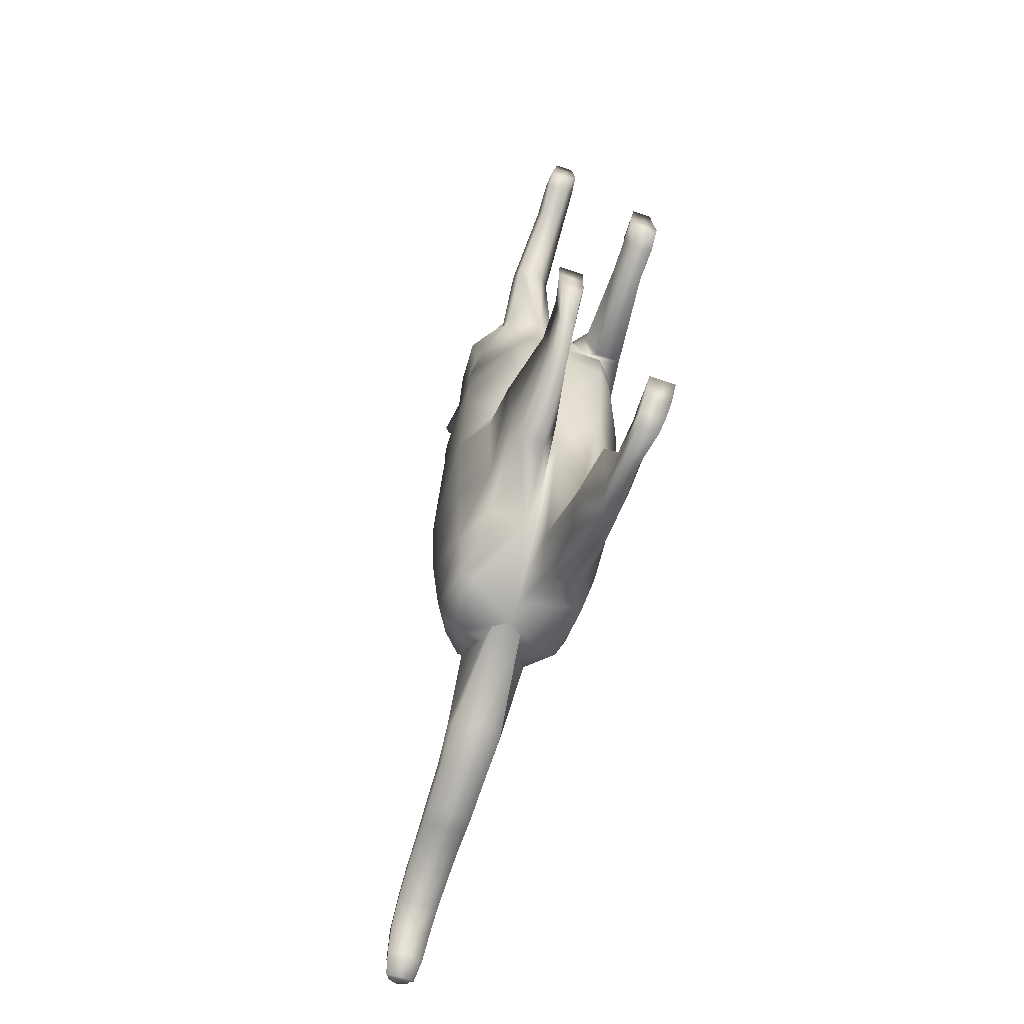
<metadata>
{"format":"obj","ext":"obj","renderer":"f3d","projection":"perspective","resolution":1024,"background":"white","views":[{"elev":-63.1,"azim":-18.7,"up":"+Z"}]}
</metadata>
<code>
o cat4_Cube.016
v 0.02383 0.1381 -0.04728
v 0.03052 0.2979 -0.04864
v 0.02986 0.1351 -0.1539
v 0.02381 0.2995 -0.1027
v 0.02212 0.1712 -0.1831
v 0.01595 0.2916 -0.1553
v 0.01389 0.1975 -0.1974
v 0.007568 0.2851 -0.1757
v 0.02561 0.1302 0.02563
v 0.0323 0.29 0.02427
v 0.02638 0.1322 0.0572
v 0.03297 0.2841 0.0519
v 0.03245 0.1231 0.07137
v 0.0338 0.2866 0.08594
v 0.01157 0.3132 -0.04818
v -0.003305 0.1369 -0.1566
v 0.01176 0.1258 -0.0403
v 0.006897 0.3148 -0.1023
v 0.02095 0.1752 0.1765
v 0.01715 0.2688 0.1768
v 0.01419 0.1725 0.2082
v 0.01444 0.2702 0.2182
v 0.02381 0.2139 0.2462
v 0.03597 0.2949 0.2636
v 0.0279 0.201 0.2788
v 0.02204 0.2062 0.312
v 0.02393 0.2679 0.3183
v 0.007743 0.2108 0.3374
v 0.001523 0.3069 -0.155
v -0.003883 0.2959 -0.1755
v -0.01337 0.2011 -0.2004
v 0.01354 0.1179 0.03261
v 0.01335 0.3053 0.02473
v 0.01431 0.1198 0.06418
v 0.01402 0.2994 0.05236
v 0.004615 0.1224 0.07205
v 0.01485 0.3019 0.08641
v -0.01136 0.1584 0.1497
v 0.009134 0.2838 0.1802
v 0.006981 0.1684 0.2039
v 0.007414 0.2852 0.2216
v 0.009965 0.1855 0.2404
v 0.01062 0.3081 0.2671
v 0.01307 0.1967 0.2782
v 0.008743 0.1987 0.3107
v 0.007893 0.2733 0.3204
v -0.002391 0.2074 0.337
v -0.000592 0.2396 0.3339
v -0.01957 0.1712 -0.1813
v 0.03757 0.269 -0.1051
v 0.04439 0.2637 -0.04689
v 0.02973 0.268 -0.1571
v 0.02129 0.2686 -0.1798
v 0.04616 0.2558 0.02601
v 0.04686 0.2519 0.05469
v 0.04773 0.2545 0.08998
v 0.03085 0.2332 0.1717
v 0.02821 0.2479 0.216
v 0.03796 0.2757 0.2593
v 0.04228 0.268 0.293
v 0.03188 0.2594 0.3126
v -0.000727 0.2324 0.3333
v -0.006208 0.2247 0.3431
v 0.009571 0.267 -0.1906
v 0.04005 0.1973 -0.1084
v 0.04702 0.1861 -0.04369
v 0.03223 0.207 -0.1594
v 0.02343 0.2171 -0.1969
v 0.0488 0.1782 0.02922
v 0.04954 0.1776 0.05952
v 0.0466 0.1938 0.1357
v 0.0335 0.2071 0.1753
v 0.03057 0.1895 0.2079
v 0.04024 0.2249 0.2482
v 0.04462 0.2279 0.2842
v 0.02692 0.2219 0.3024
v 0.008555 0.2193 0.3361
v -0.005965 0.2212 0.3431
v 0.01198 0.2171 -0.1966
v 0.03113 0.1173 0.06848
v 0.0255 0.118 0.1205
v 0.0111 0.1173 0.06897
v 0.007784 0.118 0.1209
v 0.02446 0.04537 0.07844
v 0.02108 0.05445 0.1082
v 0.009232 0.04521 0.07919
v 0.01118 0.05445 0.1084
v 0.005159 0.02591 0.1162
v 0.02517 0.02591 0.1157
v 0.0261 0.02181 0.08739
v 0.009757 0.02196 0.08741
v 0.02473 0.008811 0.09237
v 0.01008 0.008811 0.09273
v 0.005497 0.008811 0.1188
v 0.02496 0.008811 0.1183
v 0.02321 0.008811 0.1375
v 0.02158 0.02339 0.1254
v 0.01134 0.02339 0.1256
v 0.008334 0.008811 0.1379
v 0.02418 0.09009 -0.1873
v 0.01861 0.1206 -0.2132
v 0.01223 0.1478 -0.2325
v -0.009146 0.1478 -0.232
v -0.004148 0.09009 -0.1866
v -0.01624 0.1209 -0.2131
v 0.01317 0.06625 -0.2411
v 0.009829 0.0846 -0.2567
v 0.005993 0.1009 -0.2682
v -0.006308 0.1009 -0.2679
v -0.004448 0.06625 -0.2406
v -0.006672 0.0846 -0.2563
v 0.0147 0.01602 -0.2525
v 0.01285 0.02454 -0.2622
v 0.01073 0.03151 -0.2701
v -0.003978 0.03151 -0.2698
v -0.004235 0.01602 -0.252
v -0.005471 0.02454 -0.2617
v 0.006118 0.06202 -0.2675
v -0.004957 0.06202 -0.2672
v 0.01144 0.03632 -0.2473
v 0.00896 0.04992 -0.2589
v -0.00601 0.04992 -0.2585
v -0.004362 0.03632 -0.2469
v 0.01498 0.006085 -0.2411
v -0.003957 0.006085 -0.2406
v 0.01044 0.02788 -0.2398
v -0.003361 0.02788 -0.2395
v -0.009926 0.267 -0.1902
v -0.01202 0.2538 -0.192
v 0.001514 0.2874 -0.1827
v -0.003182 0.3289 -0.2233
v -0.005446 0.3192 -0.2321
v -0.00801 0.3453 -0.2116
v -0.005714 0.3573 -0.2363
v -0.007007 0.3518 -0.2459
v -0.009961 0.3683 -0.2222
v -0.006135 0.3746 -0.2414
v -0.007281 0.368 -0.25
v -0.01036 0.3859 -0.2275
v -0.00666 0.3883 -0.2463
v -0.007649 0.3829 -0.2553
v -0.01081 0.3969 -0.231
v -0.007395 0.4025 -0.2494
v -0.008093 0.3966 -0.2575
v -0.0115 0.4113 -0.2351
v -0.008197 0.4183 -0.2524
v -0.008596 0.4129 -0.26
v -0.01223 0.4244 -0.238
v -0.008763 0.4365 -0.2573
v -0.008988 0.4316 -0.2648
v -0.009637 0.4419 -0.2487
v -0.01001 0.4627 -0.2692
v -0.009839 0.4573 -0.2753
v -0.01083 0.4689 -0.2622
v -0.01116 0.4796 -0.283
v -0.01065 0.4735 -0.2875
v -0.01195 0.4865 -0.2778
v -0.01365 0.489 -0.3041
v -0.0124 0.4834 -0.3068
v -0.01432 0.4953 -0.3011
v -0.01812 0.4964 -0.3185
v -0.01551 0.4933 -0.32
v -0.01849 0.4998 -0.3168
v 0.01094 0.2085 0.326
v 0.005497 0.2004 0.3244
v 0.01014 0.2537 0.3207
v 0.004793 0.2378 0.3256
v 0.01498 0.2193 0.3257
v 0.04327 0.2511 0.2893
v 0.01146 0.2316 0.3278
v -0.006059 0.2225 0.3431
v 0.03493 0.2434 0.3057
v 0.004444 0.2265 0.3365
v 0.03175 0.2885 0.2738
v 0.01021 0.2925 0.2758
v 0.03581 0.3145 0.2824
v 0.03286 0.3175 0.2841
v 0.0227 0.252 0.3182
v 0.02851 0.2497 0.3129
v 0.02342 0.2447 0.3165
v 0.01001 0.242 0.321
v 0.009339 0.2472 0.3211
v 0.0272 0.05032 0.09455
v 0.03244 0.1177 0.102
v 0.02723 0.008811 0.1056
v 0.03259 0.1502 0.1035
v 0.02802 0.02395 0.1021
v 0.03806 0.1753 -0.09695
v 0.0393 0.1665 0.07677
v 0.002787 0.0492 0.092
v 0.004065 0.008811 0.1066
v 0.002061 0.1177 0.0966
v 0.003543 0.02384 0.1012
v -0.009868 0.1386 0.1072
v 0.04223 0.2007 0.1562
v 0.03876 0.2626 0.1322
v 0.02493 0.2908 0.1282
v 0.01181 0.2989 0.1273
v 0.009369 0.2411 0.3212
v 0.008601 0.2472 0.3214
v 0.02289 0.2527 0.3182
v 0.03 0.25 0.3124
v 0.02373 0.2439 0.3164
v 0.009536 0.2546 0.3209
v 0.0138 0.2427 0.3197
v 0.01386 0.2472 0.322
v 0.01381 0.2532 0.3199
v 0.02306 0.2484 0.318
v 0.03775 0.2921 0.2853
v 0.01327 0.2969 0.2865
v 0.04188 0.3211 0.2872
v 0.03775 0.3257 0.2883
v -0.063 0.1381 -0.04516
v -0.06975 0.2979 -0.04619
v -0.07202 0.1528 -0.06114
v -0.06568 0.2995 -0.1005
v -0.02094 0.1406 -0.1017
v -0.02094 0.3148 -0.1016
v -0.01942 0.1258 -0.03954
v -0.01961 0.3132 -0.04742
v -0.06656 0.1641 -0.1253
v -0.0604 0.2916 -0.1534
v -0.02236 0.1597 -0.1599
v -0.02222 0.3069 -0.1544
v -0.0593 0.1797 -0.1511
v -0.05302 0.2851 -0.1743
v -0.02306 0.2309 -0.1888
v -0.02298 0.3068 -0.1853
v -0.06122 0.1302 0.02775
v -0.06797 0.29 0.02671
v -0.01764 0.1179 0.03337
v -0.01783 0.3053 0.02549
v -0.06045 0.1322 0.05932
v -0.06729 0.2841 0.05434
v -0.01687 0.1198 0.06495
v -0.01716 0.2994 0.05312
v -0.06506 0.1231 0.1049
v -0.06646 0.2866 0.08839
v -0.01593 0.1224 0.1037
v -0.01633 0.3019 0.08717
v -0.0508 0.3132 -0.04666
v -0.03904 0.1526 -0.06584
v -0.0506 0.1258 -0.03877
v -0.04877 0.3148 -0.1009
v -0.04912 0.1882 0.1818
v -0.0454 0.2688 0.1783
v -0.01404 0.1584 0.181
v -0.01404 0.2838 0.1808
v -0.04091 0.1725 0.2095
v -0.04067 0.2702 0.2196
v -0.01347 0.1684 0.2044
v -0.01303 0.2852 0.2221
v -0.04867 0.2139 0.2479
v -0.05995 0.2949 0.266
v -0.01258 0.1855 0.2409
v -0.01192 0.3081 0.2676
v -0.05115 0.201 0.2807
v -0.01165 0.1967 0.2788
v -0.01114 0.2936 0.2999
v -0.04368 0.2062 0.3136
v -0.04526 0.2679 0.32
v -0.01085 0.1931 0.3117
v -0.01063 0.2733 0.3209
v -0.02816 0.2108 0.3383
v -0.01024 0.2078 0.3368
v -0.0103 0.2392 0.334
v -0.01007 0.2195 0.3435
v -0.01009 0.2247 0.3427
v -0.04597 0.3069 -0.1538
v -0.04157 0.2959 -0.1745
v -0.03226 0.181 -0.1568
v -0.04883 0.1179 0.03413
v -0.04902 0.3053 0.02625
v -0.04805 0.1198 0.06571
v -0.04834 0.2994 0.05388
v -0.03722 0.1224 0.1042
v -0.04751 0.3019 0.08793
v -0.01748 0.1584 0.181
v -0.03722 0.2838 0.1813
v -0.03392 0.1684 0.2049
v -0.03348 0.2852 0.2226
v -0.03512 0.1855 0.2415
v -0.03447 0.3081 0.2682
v -0.03637 0.1967 0.2794
v -0.03047 0.1987 0.3116
v -0.02914 0.2733 0.3213
v -0.01806 0.2074 0.3373
v -0.02001 0.2396 0.3343
v -0.02483 0.1644 -0.1256
v -0.07955 0.269 -0.1022
v -0.08351 0.2637 -0.04377
v -0.07425 0.268 -0.1546
v -0.06693 0.2686 -0.1777
v -0.08173 0.2558 0.02914
v -0.08103 0.2519 0.05781
v -0.08017 0.2545 0.0931
v -0.05933 0.2332 0.1739
v -0.05453 0.2479 0.218
v -0.06215 0.2757 0.2618
v -0.06483 0.268 0.2957
v -0.05348 0.2594 0.3147
v -0.0199 0.2324 0.3338
v -0.01395 0.2247 0.3433
v -0.05575 0.267 -0.189
v -0.08218 0.1973 -0.1055
v -0.08599 0.1861 -0.04045
v -0.07686 0.207 -0.1568
v -0.0699 0.2171 -0.1946
v -0.02317 0.2454 -0.1929
v -0.08421 0.1782 0.03246
v -0.08347 0.1776 0.06277
v -0.07681 0.1938 0.1387
v -0.0618 0.2071 0.1777
v -0.05728 0.1895 0.2101
v -0.06498 0.2249 0.2508
v -0.0676 0.2279 0.287
v -0.04903 0.2219 0.3042
v -0.02904 0.2193 0.337
v -0.01419 0.2212 0.3433
v -0.05845 0.2171 -0.1949
v -0.06203 0.104 0.1777
v -0.05408 0.1324 0.2209
v -0.042 0.104 0.1772
v -0.03636 0.1324 0.2205
v -0.0539 0.06113 0.2276
v -0.04913 0.07528 0.2551
v -0.03866 0.06104 0.2277
v -0.03923 0.07528 0.2549
v -0.03271 0.04852 0.2672
v -0.05272 0.04852 0.2677
v -0.05501 0.03952 0.2407
v -0.03868 0.0396 0.2399
v -0.05271 0.03062 0.2489
v -0.03902 0.03062 0.2485
v -0.03358 0.03172 0.2712
v -0.05178 0.03172 0.2716
v -0.04928 0.03333 0.2894
v -0.04866 0.04774 0.2775
v -0.03842 0.04774 0.2772
v -0.03536 0.03333 0.289
v -0.06707 0.1202 -0.05797
v -0.06313 0.121 -0.09827
v -0.05803 0.1245 -0.1316
v -0.03665 0.1245 -0.1321
v -0.03875 0.1202 -0.05867
v -0.02831 0.1207 -0.0998
v -0.05783 0.06398 -0.07627
v -0.05546 0.06444 -0.1005
v -0.05239 0.06657 -0.1205
v -0.04009 0.06657 -0.1208
v -0.04021 0.06398 -0.0767
v -0.03896 0.06444 -0.1009
v -0.0589 0.02126 -0.04621
v -0.05761 0.0217 -0.05919
v -0.05594 0.02206 -0.0698
v -0.04123 0.02206 -0.07016
v -0.03997 0.02126 -0.04667
v -0.03929 0.0217 -0.05963
v -0.05178 0.04131 -0.0909
v -0.0407 0.04131 -0.09118
v -0.0558 0.0394 -0.05813
v -0.05405 0.03973 -0.07606
v -0.03908 0.03973 -0.07643
v -0.04 0.0394 -0.05851
v -0.05853 0.02074 -0.03111
v -0.0396 0.02074 -0.03158
v -0.05435 0.03936 -0.0469
v -0.04055 0.03936 -0.04723
v -0.03625 0.267 -0.1895
v -0.03425 0.2538 -0.1914
v -0.04731 0.2874 -0.1815
v -0.02337 0.3524 -0.2013
v -0.04461 0.3289 -0.2223
v -0.02425 0.313 -0.2374
v -0.04278 0.3192 -0.2312
v -0.03921 0.3453 -0.2109
v -0.02365 0.3709 -0.2127
v -0.04271 0.3573 -0.2354
v -0.0246 0.3482 -0.2516
v -0.04188 0.3518 -0.245
v -0.03778 0.3683 -0.2215
v -0.02383 0.3906 -0.2201
v -0.04254 0.3746 -0.2405
v -0.02468 0.3638 -0.2551
v -0.04181 0.368 -0.2492
v -0.03764 0.3859 -0.2269
v -0.02392 0.4013 -0.2241
v -0.04225 0.3883 -0.2454
v -0.02482 0.3794 -0.2606
v -0.0417 0.3829 -0.2544
v -0.03737 0.3969 -0.2303
v -0.02406 0.4167 -0.2296
v -0.04167 0.4025 -0.2486
v -0.02485 0.3929 -0.2622
v -0.04137 0.3966 -0.2566
v -0.03687 0.4113 -0.2345
v -0.02415 0.4313 -0.2335
v -0.04101 0.4183 -0.2516
v -0.02491 0.4095 -0.2645
v -0.04099 0.4129 -0.2592
v -0.03629 0.4244 -0.2374
v -0.02428 0.4482 -0.2386
v -0.04069 0.4365 -0.2565
v -0.02503 0.4285 -0.2692
v -0.04083 0.4316 -0.264
v -0.0394 0.4419 -0.248
v -0.02465 0.4759 -0.2539
v -0.04002 0.4627 -0.2684
v -0.02526 0.4538 -0.2789
v -0.0405 0.4573 -0.2746
v -0.03886 0.4689 -0.2615
v -0.02508 0.4944 -0.2716
v -0.03955 0.4796 -0.2823
v -0.02554 0.4696 -0.2901
v -0.04028 0.4735 -0.2868
v -0.03851 0.4865 -0.2772
v -0.02571 0.5024 -0.2974
v -0.03809 0.489 -0.3035
v -0.02598 0.4799 -0.3081
v -0.03947 0.4834 -0.3061
v -0.03727 0.4953 -0.3005
v -0.02614 0.5038 -0.3147
v -0.02622 0.4964 -0.3183
v -0.03433 0.4964 -0.3181
v -0.02628 0.4913 -0.3207
v -0.037 0.4933 -0.3195
v -0.03387 0.4998 -0.3164
v -0.01044 0.255 0.3284
v -0.03191 0.2085 0.3271
v -0.01051 0.1993 0.3255
v -0.02655 0.2004 0.3252
v -0.03138 0.2537 0.3217
v -0.02579 0.2378 0.3263
v -0.03596 0.2193 0.3269
v -0.06599 0.2511 0.292
v -0.03235 0.2316 0.3288
v -0.0141 0.2225 0.3433
v -0.05687 0.2434 0.3079
v -0.02491 0.2265 0.3372
v -0.05524 0.2885 0.2759
v -0.03363 0.2925 0.2768
v -0.05888 0.3145 0.2847
v -0.05586 0.3175 0.2863
v -0.04404 0.252 0.3198
v -0.0501 0.2497 0.3149
v -0.04484 0.2447 0.3182
v -0.03123 0.242 0.322
v -0.03055 0.2472 0.3221
v -0.05588 0.06885 0.2427
v -0.06184 0.1223 0.2058
v -0.05449 0.03065 0.2598
v -0.06364 0.1502 0.137
v -0.05622 0.04422 0.2548
v -0.07653 0.1633 0.1082
v -0.03162 0.0672 0.2392
v -0.0328 0.03068 0.2597
v -0.03174 0.119 0.1999
v -0.03182 0.04385 0.2528
v -0.02104 0.1386 0.1387
v -0.07145 0.2007 0.1589
v -0.06915 0.2626 0.1349
v -0.05554 0.2908 0.1301
v -0.04247 0.2989 0.1286
v -0.01525 0.2993 0.1312
v -0.03058 0.2411 0.3221
v -0.0298 0.2472 0.3223
v -0.04423 0.2527 0.3198
v -0.05161 0.25 0.3144
v -0.04516 0.2439 0.318
v -0.03076 0.2546 0.3219
v -0.03508 0.2427 0.3209
v -0.03503 0.2472 0.3232
v -0.03508 0.2532 0.3211
v -0.04441 0.2484 0.3197
v -0.06068 0.2921 0.2877
v -0.03617 0.2969 0.2877
v -0.06471 0.3211 0.2898
v -0.06054 0.3257 0.2907
f 65 3 5 67
f 50 4 2 51
f 36 189 13
f 51 2 10 54
f 49 16 217 223
f 18 218 220 15
f 18 4 6 29
f 67 5 7 68
f 64 30 8 53
f 29 6 8 30
f 33 232 236 35
f 16 3 188
f 54 10 12 55
f 17 1 9 32
f 15 220 232 33
f 32 9 11 34
f 227 31 49 223
f 55 12 14 56
f 39 20 197 198
f 56 14 197 196
f 35 236 240 37
f 13 186 184 80
f 41 252 256 43
f 38 19 21 40
f 57 20 22 58
f 58 22 24 59
f 39 248 252 41
f 40 21 23 42
f 44 25 26 45
f 42 23 25 44
f 59 24 209 60
f 43 256 259 210
f 204 428 266 48
f 60 209 27 61
f 210 259 263 46
f 165 164 28 47
f 28 77 78
f 83 192 190 87
f 430 165 47 265
f 209 210 46 27
f 43 210 212
f 255 42 44 258
f 258 44 45 262
f 251 40 42 255
f 20 39 41 22
f 247 38 40 251
f 22 41 43 24
f 247 239 36 194 38
f 12 35 37 14
f 248 39 198 464
f 231 32 34 235
f 2 15 33 10
f 219 17 32 231
f 217 16 17 219
f 10 33 35 12
f 224 29 30 228
f 131 132 135 134
f 218 18 29 224
f 4 18 15 2
f 36 13 80 82
f 235 34 36 239
f 309 129 128 64 79
f 77 173 171 78
f 168 170 173 77
f 75 169 172 76
f 74 59 60 169 75
f 73 58 59 74
f 72 57 58 73
f 71 56 196 195
f 70 55 56 71
f 69 54 55 70
f 79 64 53 68
f 6 52 53 8
f 66 51 54 69
f 65 50 51 66
f 4 50 52 6
f 3 65 188
f 1 66 69 9
f 31 79 68 7
f 9 69 70 11
f 11 70 71 189
f 13 71 195 186
f 19 72 73 21
f 21 73 74 23
f 23 74 75 25
f 25 75 76 26
f 164 168 77 28
f 227 309 79 31
f 52 67 68 53
f 50 65 67 52
f 16 49 105 104
f 38 194 192 83
f 19 38 83 81
f 85 87 88 89
f 82 80 84 86
f 80 184 183 84
f 81 83 87 85
f 91 90 92 93
f 88 193 191 94
f 90 187 185 92
f 89 88 98 97
f 94 191 93 92 185 95
f 84 183 187 90
f 87 190 193 88
f 86 84 90 91
f 97 98 99 96
f 88 94 99 98
f 95 89 97 96
f 94 95 96 99
f 100 104 110 106
f 49 31 103 105
f 3 16 104 100
f 7 5 101 102
f 31 7 102 103
f 5 3 100 101
f 119 118 114 115
f 102 101 107 108
f 105 103 109 111
f 103 102 108 109
f 101 100 106 107
f 104 105 111 110
f 113 112 116 117 115 114
f 121 120 112 113
f 123 122 117 116
f 112 120 126 124
f 118 121 113 114
f 122 119 115 117
f 111 109 119 122
f 108 107 121 118
f 106 110 123 120
f 110 111 122 123
f 107 106 120 121
f 109 108 118 119
f 126 127 125 124
f 123 116 125 127
f 120 123 127 126
f 116 112 124 125
f 130 128 131 133
f 30 64 128 130
f 128 129 132 131
f 372 133 136 377
f 129 309 374 132
f 228 130 133 372
f 139 137 140 142
f 135 379 384 138
f 133 131 134 136
f 132 374 379 135
f 228 30 130
f 136 134 137 139
f 377 136 139 382
f 134 135 138 137
f 387 142 145 392
f 138 384 389 141
f 382 139 142 387
f 137 138 141 140
f 145 143 146 148
f 140 141 144 143
f 142 140 143 145
f 141 389 394 144
f 146 147 150 149
f 144 394 399 147
f 392 145 148 397
f 143 144 147 146
f 150 404 409 153
f 148 146 149 151
f 147 399 404 150
f 397 148 151 402
f 402 151 154 407
f 149 150 153 152
f 151 149 152 154
f 154 152 155 157
f 153 409 414 156
f 407 154 157 412
f 152 153 156 155
f 160 158 161 163
f 412 157 160 417
f 155 156 159 158
f 157 155 158 160
f 156 414 419 159
f 422 163 161 162 425 423
f 159 419 425 162
f 417 160 163 422
f 158 159 162 161
f 24 43 212 211
f 209 24 211
f 167 204 48 62
f 78 171 63 268 267
f 62 48 63
f 268 63 48 266
f 26 76 168 164
f 76 172 170 168
f 262 45 165 430
f 45 26 164 165
f 46 263 428 204
f 47 28 78
f 171 173 62 63
f 172 169 60 61
f 173 170 167 62
f 265 47 78 267
f 27 46 204
f 175 174 176 177
f 167 199 200 204
f 61 201 202
f 61 27 204 201
f 187 183 85 89
f 183 184 81 85
f 185 187 89 95
f 184 186 19 81
f 188 65 66 1
f 189 71 13
f 34 11 189 36
f 191 193 91 93
f 193 190 86 91
f 190 192 82 86
f 192 194 36 82
f 17 16 188 1
f 186 195 72 19
f 195 196 57 72
f 198 197 14 37
f 196 197 20 57
f 464 198 37 240
f 181 205 206 182
f 181 182 200 199
f 178 179 202 201
f 180 205 181 199 203
f 179 180 203 202
f 166 207 178 201 204
f 182 166 204 200
f 182 206 207 166
f 206 205 180 208
f 207 206 208 178
f 178 208 179
f 208 180 179
f 174 175 210 209
f 176 174 209 211
f 175 177 212 210
f 177 176 211 212
f 170 172 203 199 167
f 172 61 202
f 203 172 202
f 305 307 221 215
f 290 291 214 216
f 276 237 454
f 291 294 230 214
f 289 223 217 242
f 244 241 220 218
f 244 269 222 216
f 307 308 225 221
f 304 293 226 270
f 269 270 226 222
f 273 275 236 232
f 294 295 234 230
f 243 272 229 213
f 241 273 232 220
f 272 274 233 229
f 227 223 289 271
f 295 296 238 234
f 279 463 462 246
f 296 461 462 238
f 275 277 240 236
f 237 321 450 452
f 281 283 256 252
f 278 280 249 245
f 297 298 250 246
f 298 299 254 250
f 279 281 252 248
f 280 282 253 249
f 284 285 260 257
f 282 284 257 253
f 299 300 475 254
f 283 476 259 256
f 470 288 266 428
f 300 301 261 475
f 476 286 263 259
f 431 287 264 429
f 264 319 318
f 324 328 455 457
f 430 265 287 431
f 475 261 286 476
f 283 478 476
f 255 258 284 282
f 258 262 285 284
f 251 255 282 280
f 246 250 281 279
f 247 251 280 278
f 250 254 283 281
f 247 278 459 276 239
f 234 238 277 275
f 248 464 463 279
f 231 235 274 272
f 214 230 273 241
f 219 231 272 243
f 217 219 243 242
f 230 234 275 273
f 224 228 270 269
f 373 378 380 375
f 218 224 269 244
f 216 214 241 244
f 276 323 321 237
f 235 239 276 274
f 309 320 304 369 370
f 318 319 437 439
f 434 318 439 436
f 316 317 438 435
f 315 316 435 300 299
f 314 315 299 298
f 313 314 298 297
f 312 460 461 296
f 311 312 296 295
f 310 311 295 294
f 320 308 293 304
f 222 226 293 292
f 306 310 294 291
f 305 306 291 290
f 216 222 292 290
f 213 229 310 306
f 271 225 308 320
f 229 233 311 310
f 233 454 312 311
f 237 452 460 312
f 245 249 314 313
f 249 253 315 314
f 253 257 316 315
f 257 260 317 316
f 429 264 318 434
f 227 271 320 309
f 292 293 308 307
f 290 292 307 305
f 242 345 346 289
f 278 324 457 459
f 245 322 324 278
f 326 330 329 328
f 323 327 325 321
f 321 325 449 450
f 322 326 328 324
f 332 334 333 331
f 329 335 456 458
f 331 333 451 453
f 330 338 339 329
f 335 336 451 333 334 456
f 325 331 453 449
f 328 329 458 455
f 327 332 331 325
f 338 337 340 339
f 329 339 340 335
f 336 337 338 330
f 335 340 337 336
f 341 347 351 345
f 289 346 344 271
f 215 341 345 242
f 225 343 342 221
f 271 344 343 225
f 221 342 341 215
f 360 356 355 359
f 343 349 348 342
f 346 352 350 344
f 344 350 349 343
f 342 348 347 341
f 345 351 352 346
f 354 355 356 358 357 353
f 362 354 353 361
f 364 357 358 363
f 353 365 367 361
f 359 355 354 362
f 363 358 356 360
f 352 363 360 350
f 349 359 362 348
f 347 361 364 351
f 351 364 363 352
f 348 362 361 347
f 350 360 359 349
f 367 365 366 368
f 364 368 366 357
f 361 367 368 364
f 357 366 365 353
f 371 376 373 369
f 270 371 369 304
f 369 373 375 370
f 372 377 381 376
f 370 375 374 309
f 228 372 376 371
f 386 391 388 383
f 380 385 384 379
f 376 381 378 373
f 375 380 379 374
f 228 371 270
f 381 386 383 378
f 377 382 386 381
f 378 383 385 380
f 387 392 396 391
f 385 390 389 384
f 382 387 391 386
f 383 388 390 385
f 396 401 398 393
f 388 393 395 390
f 391 396 393 388
f 390 395 394 389
f 398 403 405 400
f 395 400 399 394
f 392 397 401 396
f 393 398 400 395
f 405 410 409 404
f 401 406 403 398
f 400 405 404 399
f 397 402 406 401
f 402 407 411 406
f 403 408 410 405
f 406 411 408 403
f 411 416 413 408
f 410 415 414 409
f 407 412 416 411
f 408 413 415 410
f 421 427 424 418
f 412 417 421 416
f 413 418 420 415
f 416 421 418 413
f 415 420 419 414
f 422 423 425 426 424 427
f 420 426 425 419
f 417 422 427 421
f 418 424 426 420
f 254 477 478 283
f 475 477 254
f 433 302 288 470
f 319 267 268 303 437
f 302 303 288
f 268 266 288 303
f 260 429 434 317
f 317 434 436 438
f 262 430 431 285
f 285 431 429 260
f 286 470 428 263
f 287 319 264
f 437 303 302 439
f 438 301 300 435
f 439 302 433 436
f 265 267 319 287
f 261 470 286
f 441 443 442 440
f 433 470 466 465
f 301 468 467
f 301 467 470 261
f 453 330 326 449
f 449 326 322 450
f 451 336 330 453
f 450 322 245 452
f 215 213 306 305
f 454 237 312
f 274 276 454 233
f 456 334 332 458
f 458 332 327 455
f 455 327 323 457
f 457 323 276 459
f 243 213 215 242
f 452 245 313 460
f 460 313 297 461
f 463 277 238 462
f 461 297 246 462
f 464 240 277 463
f 447 448 472 471
f 447 465 466 448
f 444 467 468 445
f 446 469 465 447 471
f 445 468 469 446
f 432 470 467 444 473
f 448 466 470 432
f 448 432 473 472
f 472 474 446 471
f 473 444 474 472
f 444 445 474
f 474 445 446
f 440 475 476 441
f 442 477 475 440
f 441 476 478 443
f 443 478 477 442
f 436 433 465 469 438
f 438 468 301
f 469 468 438

</code>
